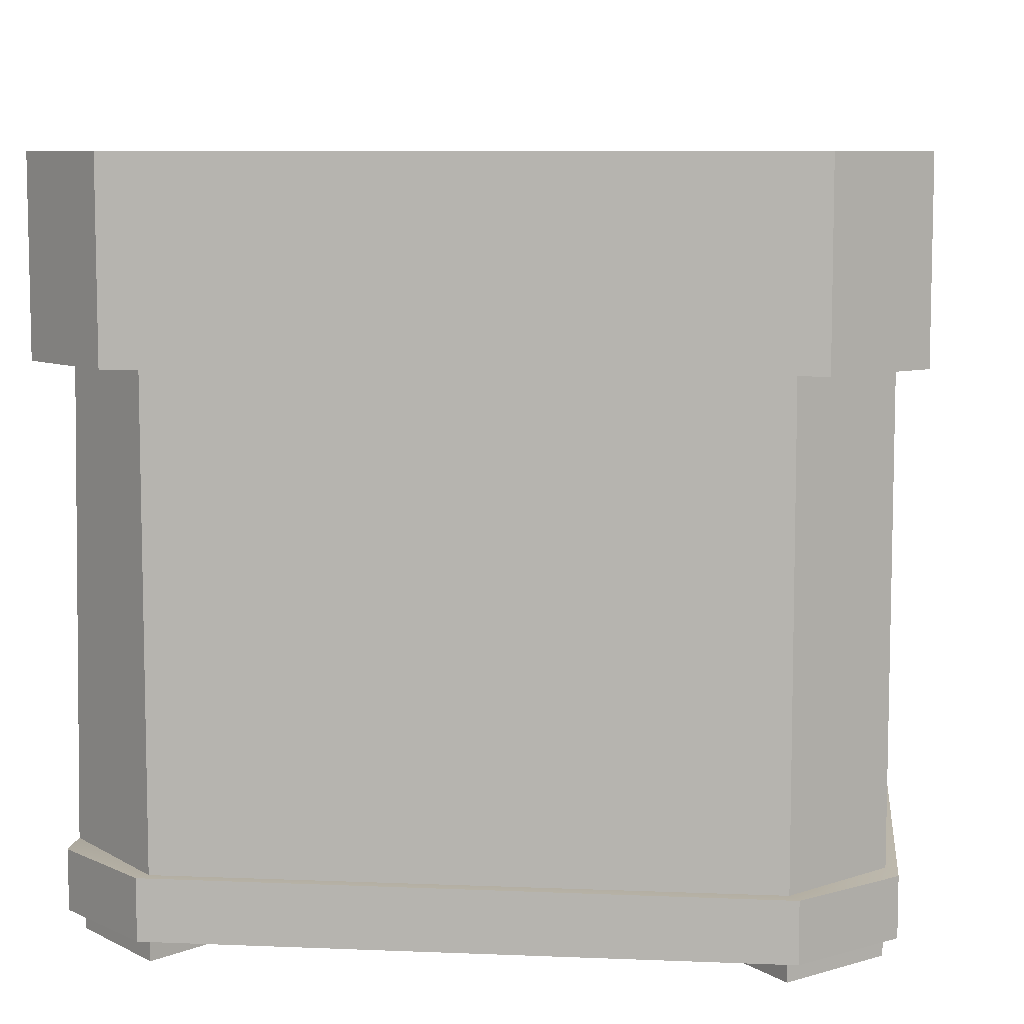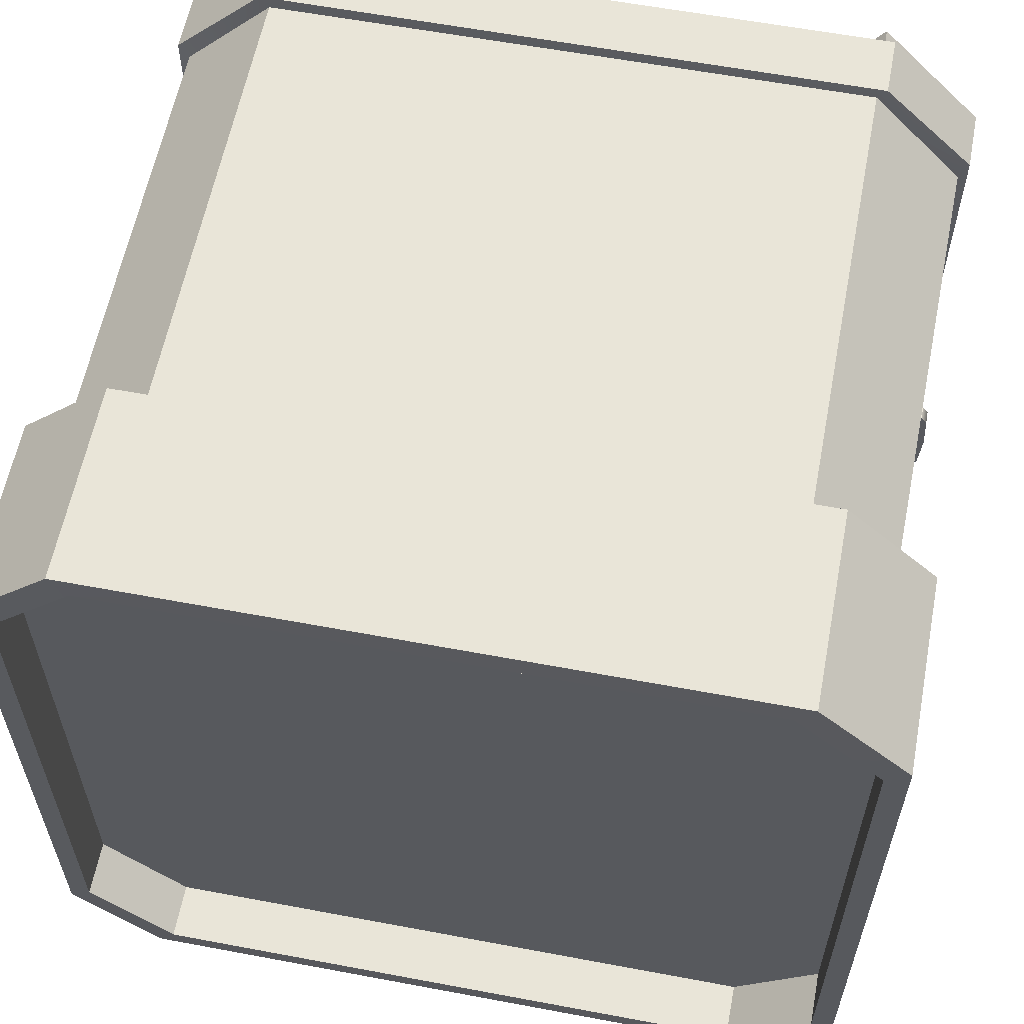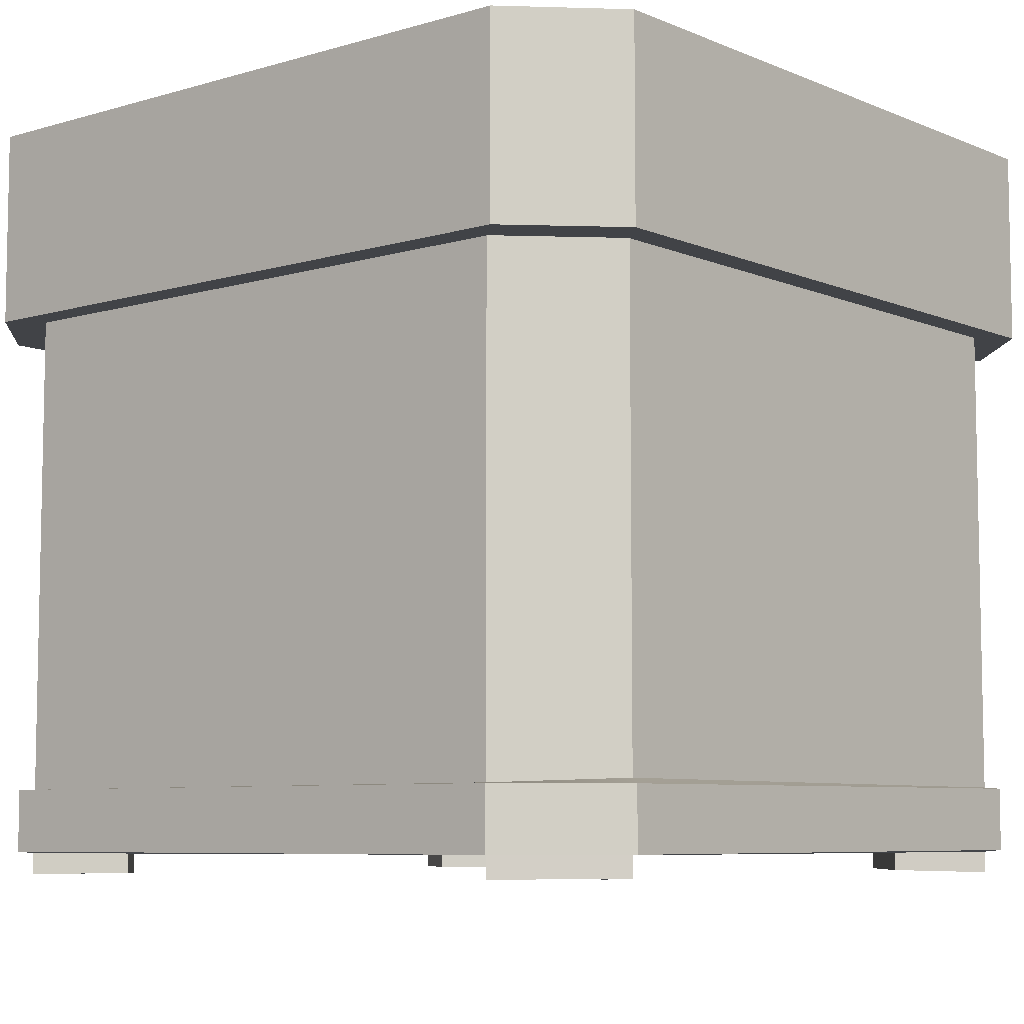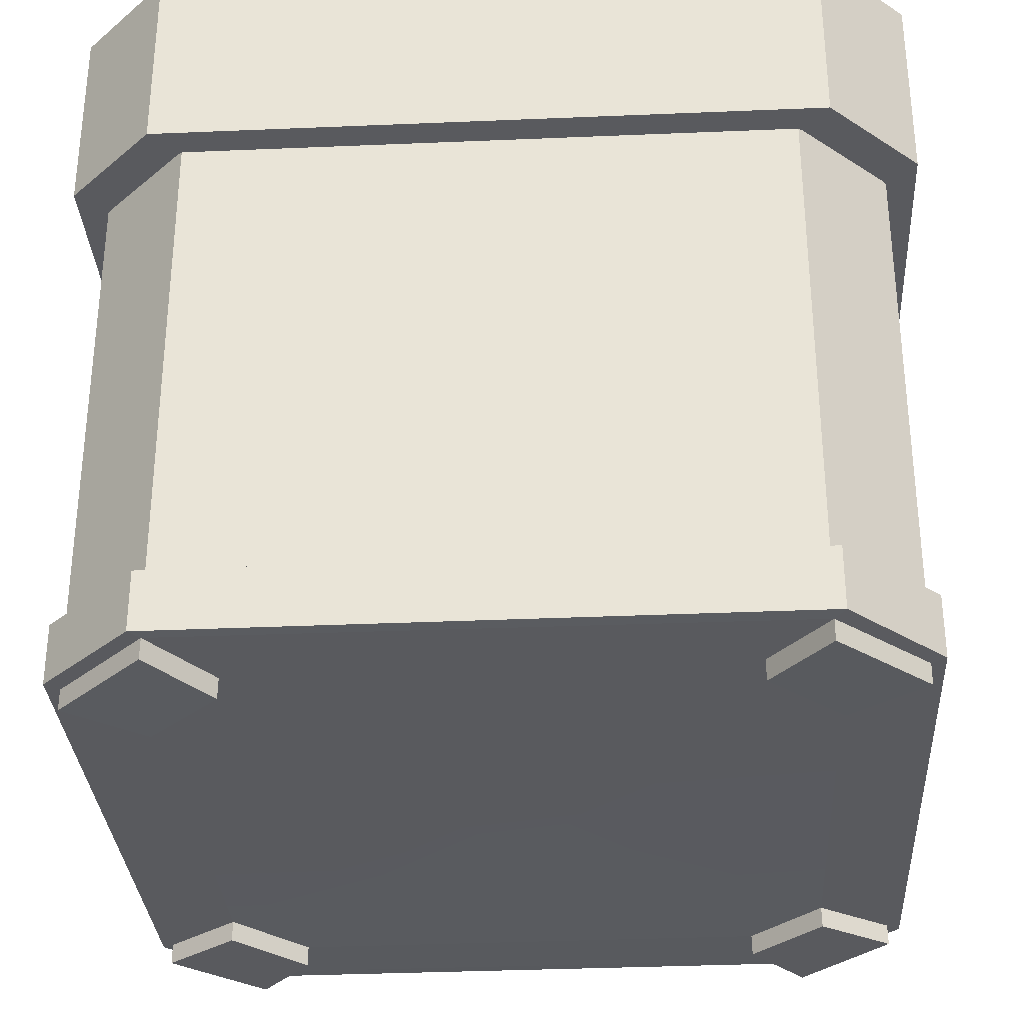
<metadata>
{"format":"obj","ext":"obj","renderer":"f3d","projection":"perspective","resolution":1024,"background":"white","views":[{"elev":8.0,"azim":6.5,"up":"+Y"},{"elev":59.7,"azim":-169.1,"up":"+Z"},{"elev":-7.2,"azim":40.2,"up":"+Y"},{"elev":-31.7,"azim":93.4,"up":"+Y"}]}
</metadata>
<code>
g default
v -2.166 1.362 0.08324
v -2.166 1.414 0.06318
v -2.166 1.443 0.01305
v -2.192 1.362 0.08324
v -2.192 1.414 0.06318
v -2.192 1.443 0.01305
v -2.168 1.354 0.05704
v -2.168 1.397 0.0417
v -2.168 1.411 0.01305
v -2.19 1.354 0.05704
v -2.19 1.397 0.0417
v -2.19 1.411 0.01305
v -2.164 1.223 0.01305
v -2.194 1.223 0.01305
v -2.164 1.294 0.2027
v -2.164 1.31 0.1246
v -2.164 1.189 0.04213
v -2.164 1.168 0.1246
v -2.164 1.189 0.207
v -2.164 1.239 0.2386
v -2.194 1.294 0.2027
v -2.194 1.31 0.1246
v -2.194 1.189 0.04213
v -2.194 1.168 0.1246
v -2.194 1.189 0.207
v -2.194 1.239 0.2386
v -2.166 1.275 0.1737
v -2.166 1.285 0.1246
v -2.166 1.241 0.04835
v -2.166 1.207 0.07175
v -2.166 1.193 0.1246
v -2.166 1.207 0.1774
v -2.166 1.239 0.1978
v -2.192 1.271 0.1737
v -2.192 1.285 0.1246
v -2.192 1.241 0.04835
v -2.192 1.207 0.07175
v -2.192 1.193 0.1246
v -2.192 1.207 0.1774
v -2.192 1.239 0.1958
v -2.166 1.306 0.07649
v -2.192 1.306 0.07649
v -2.168 1.295 0.04345
v -2.189 1.295 0.04345
v -2.166 1.274 0.08109
v -2.192 1.274 0.08109
v -2.167 1.287 0.01305
v -2.191 1.287 0.01305
v -2.166 1.362 -0.05943
v -2.166 1.417 -0.03709
v -2.192 1.362 -0.05943
v -2.192 1.417 -0.03709
v -2.168 1.354 -0.03095
v -2.168 1.397 -0.01561
v -2.19 1.354 -0.03324
v -2.19 1.397 -0.01561
v -2.164 1.294 -0.1766
v -2.164 1.31 -0.09847
v -2.164 1.189 -0.01604
v -2.164 1.168 -0.09847
v -2.164 1.189 -0.1809
v -2.164 1.239 -0.2125
v -2.194 1.294 -0.1766
v -2.194 1.31 -0.09847
v -2.194 1.189 -0.01604
v -2.194 1.168 -0.09847
v -2.194 1.189 -0.1809
v -2.194 1.239 -0.2125
v -2.166 1.271 -0.1476
v -2.166 1.285 -0.09847
v -2.166 1.241 -0.02226
v -2.166 1.207 -0.04566
v -2.166 1.193 -0.09847
v -2.166 1.207 -0.1513
v -2.166 1.239 -0.1717
v -2.192 1.271 -0.1476
v -2.192 1.285 -0.09847
v -2.192 1.241 -0.02226
v -2.192 1.207 -0.04566
v -2.192 1.193 -0.09847
v -2.192 1.207 -0.1513
v -2.192 1.239 -0.1717
v -2.166 1.306 -0.0504
v -2.192 1.306 -0.0504
v -2.168 1.292 -0.01736
v -2.189 1.292 -0.01736
v -2.166 1.274 -0.055
v -2.192 1.274 -0.055
g pCylinder4_low4
f 1 2 5 4
f 2 3 6 5
f 1 41 43 7
f 2 1 7 8
f 3 2 8 9
f 4 5 11 10
f 5 6 12 11
f 7 43 44 10
f 9 8 11 12
f 8 7 10 11
f 15 16 22 21
f 16 41 42 22
f 17 18 24 23
f 18 19 25 24
f 19 20 26 25
f 20 15 21 26
f 16 15 27 28
f 17 13 29 30
f 18 17 30 31
f 19 18 31 32
f 20 19 32 33
f 15 20 33 27
f 21 22 35 34
f 22 42 46 35
f 14 23 37 36
f 23 24 38 37
f 24 25 39 38
f 25 26 40 39
f 26 21 34 40
f 28 27 34 35
f 27 33 40 34
f 33 32 39 40
f 32 31 38 39
f 31 30 37 38
f 30 29 36 37
f 42 41 1 4
f 44 42 4 10
f 45 41 16 28
f 46 45 28 35
f 13 17 23 14
f 36 29 45 46
f 29 13 47 43
f 14 36 44 48
f 44 43 47 48
f 43 41 45 29
f 44 36 46 42
f 49 51 52 50
f 50 52 6 3
f 49 53 85 83
f 50 54 53 49
f 3 9 54 50
f 51 55 56 52
f 52 56 12 6
f 53 55 86 85
f 9 12 56 54
f 54 56 55 53
f 57 63 64 58
f 58 64 84 83
f 59 65 66 60
f 60 66 67 61
f 61 67 68 62
f 62 68 63 57
f 58 70 69 57
f 59 72 71 13
f 60 73 72 59
f 61 74 73 60
f 62 75 74 61
f 57 69 75 62
f 63 76 77 64
f 64 77 88 84
f 14 78 79 65
f 65 79 80 66
f 66 80 81 67
f 67 81 82 68
f 68 82 76 63
f 70 77 76 69
f 69 76 82 75
f 75 82 81 74
f 74 81 80 73
f 73 80 79 72
f 72 79 78 71
f 84 51 49 83
f 86 55 51 84
f 87 70 58 83
f 88 77 70 87
f 13 14 65 59
f 78 88 87 71
f 71 85 47 13
f 14 48 86 78
f 86 48 47 85
f 85 71 87 83
f 86 84 88 78
g default
v -2.143 3.357 1.672
v -1.672 3.373 2.172
v 2.172 3.373 1.672
v 1.672 3.373 2.172
v -2.226 3.357 -1.672
v -1.672 3.373 -2.172
v 1.672 3.373 -2.172
v 2.172 3.373 -1.672
v 2.165 0.02612 -1.667
v 1.667 0.03763 -2.165
v 1.672 0.3711 2.172
v -1.672 0.3711 2.172
v -2.187 0.4212 1.672
v -2.165 0.3918 -1.672
v -1.672 0.3945 -2.172
v 1.672 0.3945 -2.172
v 2.172 0.3945 -1.672
v 2.172 0.3945 1.672
v 2.165 0.03069 1.667
v 1.667 0.02667 2.165
v -2.172 1.603 -1.473
v -2.172 1.603 1.473
v -2.172 0.5293 -1.473
v -2.172 0.5293 1.473
v 1.438 1.603 -1.473
v 1.438 0.5293 -1.473
v 1.438 0.5293 1.473
v 1.438 1.603 1.473
v -1.561 3.376 2.028
v -1.987 3.376 1.561
v 1.561 3.376 2.028
v 2.028 3.376 1.561
v 2.028 3.376 -1.561
v 1.561 3.376 -2.028
v -1.561 3.376 -2.028
v -2.055 3.376 -1.561
v -1.561 1.66 2.028
v -2.028 1.66 1.561
v 1.561 1.66 2.028
v 2.028 1.66 1.561
v 2.028 1.66 -1.561
v 1.561 1.66 -2.028
v -1.561 1.66 -2.028
v -2.028 1.66 -1.561
v -1.724 0.3721 2.24
v 1.724 0.3659 2.24
v -1.724 0.3873 -2.24
v 1.724 0.3874 -2.24
v 2.24 0.3659 1.724
v 2.24 0.3874 -1.724
v -2.24 0.4011 -1.724
v -2.24 0.3698 1.724
v -1.352 0.03095 -1.756
v -1.756 0.02687 -1.352
v 1.352 0.04156 -1.756
v 1.756 0.03786 -1.352
v 1.756 0.01858 1.352
v 1.352 0.02474 1.756
v -1.352 0.02787 1.756
v -1.756 0.01944 1.352
v -2.165 0.03136 -1.667
v -2.165 0.0296 1.667
v -1.672 0.02083 2.175
v -1.724 0.02937 2.24
v 1.725 0.03482 -2.24
v 2.24 0.02759 1.724
v 2.24 0.03576 -1.724
v -2.24 0.03901 -1.724
v -2.24 0.03901 -1.724
v -2.24 0.02851 1.724
v 1.724 0.02759 2.24
v -1.724 0.03917 -2.24
v -2.24 0.03901 -1.724
v -1.667 0.03845 -2.165
v -2.24 0.03901 -1.724
v 0.4041 0.03786 -0
v 0 0.03786 -0.4041
v 1e-06 0.03786 0.4041
v -0.4041 0.03786 -1e-06
v -0.4666 1.66 0
v -0 1.66 0.4666
v -1e-06 1.66 -0.4666
v 0.4666 1.66 1e-06
v -1.352 -0.08642 -1.757
v -1.756 -0.09049 -1.353
v -2.166 -0.086 -1.669
v -1.667 -0.07892 -2.167
v 1.349 -0.0758 -1.755
v 1.753 -0.0795 -1.351
v 1.665 -0.07973 -2.165
v 2.163 -0.09124 -1.667
v 1.757 -0.09879 1.353
v 1.353 -0.09263 1.757
v 2.166 -0.08668 1.668
v 1.668 -0.0907 2.167
v -1.352 -0.08951 1.756
v -1.756 -0.09794 1.352
v -1.672 -0.09655 2.175
v -2.166 -0.08778 1.667
g box_body1_low1
f 133 152 159 134
f 160 135 136 153
f 137 154 155 138
f 139 157 158 140
f 131 170 130
f 145 164 144
f 158 152 133 140
f 159 154 137 134
f 139 135 160 161
f 136 138 155 153
f 90 100 99 92
f 101 100 90 89
f 113 114 115 116
f 93 94 103 102
f 104 103 94 95
f 95 96 105 104
f 91 106 105 96
f 99 106 91 92
f 89 93 109 110
f 102 101 112 111
f 110 112 101 89
f 109 111 114 113
f 111 112 115 114
f 112 110 116 115
f 110 109 113 116
f 89 90 117 118
f 90 92 119 117
f 92 91 120 119
f 91 96 121 120
f 96 95 122 121
f 95 94 123 122
f 94 93 124 123
f 93 89 118 124
f 118 117 125 126
f 117 119 127 125
f 119 120 128 127
f 120 121 129 128
f 121 122 130 129
f 122 123 131 130
f 123 124 132 131
f 124 118 126 132
f 102 111 109 93
f 99 100 133 134
f 103 104 136 135
f 105 106 137 138
f 101 102 139 140
f 100 101 140 133
f 106 99 134 137
f 102 103 135 139
f 104 105 138 136
f 162 98 143 141
f 97 107 145 144
f 108 151 147 146
f 98 153 155 97
f 160 153 98 162
f 158 156 149 150
f 172 173 174 175
f 177 176 178 179
f 181 180 182 183
f 154 159 108 107
f 162 149 163 160
f 151 108 159 152
f 164 165 143 144
f 165 141 143
f 146 166 164 145
f 166 167 165 164
f 142 141 165 167
f 147 166 146
f 148 167 166 147
f 142 167 148
f 170 171 129 130
f 129 171 128
f 142 148 150 149
f 152 158 150 151
f 185 184 186 187
f 107 97 155 154
f 126 168 132
f 126 125 169 168
f 127 169 125
f 132 168 170 131
f 168 169 171 170
f 128 171 169 127
f 141 142 173 172
f 142 149 174 173
f 149 162 175 174
f 162 141 172 175
f 144 143 176 177
f 143 98 178 176
f 98 97 179 178
f 97 144 177 179
f 146 145 180 181
f 145 107 182 180
f 107 108 183 182
f 108 146 181 183
f 148 147 184 185
f 147 151 186 184
f 151 150 187 186
f 150 148 185 187
g default
v -2.199 1.113 0.01442
v -2.143 1.113 0.01442
v -2.199 1.231 0.129
v -2.143 1.231 0.129
v -2.199 1.346 0.01062
v -2.143 1.346 0.01062
v -2.199 1.228 -0.1039
v -2.143 1.228 -0.1039
v -2.199 1.308 0.05007
v -2.199 1.189 -0.06448
v -2.143 1.189 -0.06448
v -2.143 1.308 0.05007
v -2.199 1.269 0.08952
v -2.199 1.151 -0.02503
v -2.143 1.151 -0.02503
v -2.143 1.269 0.08952
v -2.199 1.267 -0.06574
v -2.199 1.229 -0.0263
v -2.199 1.191 0.01315
v -2.199 1.152 0.0526
v -2.143 1.152 0.0526
v -2.143 1.191 0.01315
v -2.143 1.229 -0.0263
v -2.143 1.267 -0.06574
v -2.199 1.306 -0.02756
v -2.199 1.268 0.01189
v -2.199 1.23 0.05134
v -2.199 1.192 0.09079
v -2.143 1.192 0.09079
v -2.143 1.23 0.05134
v -2.143 1.268 0.01189
v -2.143 1.306 -0.02756
v -2.199 1.268 0.01189
v -2.199 1.23 0.05134
v -2.192 1.259 0.06966
v -2.192 1.287 0.04039
v -2.143 1.23 0.05134
v -2.151 1.259 0.06966
v -2.143 1.268 0.01189
v -2.151 1.287 0.04039
v -2.192 1.2 -0.04462
v -2.151 1.2 -0.04462
v -2.151 1.171 -0.01535
v -2.192 1.171 -0.01535
v -2.199 1.191 0.01315
v -2.199 1.229 -0.0263
v -2.143 1.191 0.01315
v -2.143 1.229 -0.0263
v -2.192 1.257 -0.04556
v -2.199 1.229 -0.0263
v -2.199 1.268 0.01189
v -2.192 1.287 -0.01722
v -2.143 1.268 0.01189
v -2.151 1.287 -0.01722
v -2.143 1.229 -0.0263
v -2.151 1.257 -0.04556
v -2.199 1.191 0.01315
v -2.192 1.172 0.04226
v -2.192 1.202 0.0706
v -2.199 1.23 0.05134
v -2.151 1.172 0.04226
v -2.151 1.202 0.0706
v -2.143 1.191 0.01315
v -2.143 1.23 0.05134
g pCube2_low
f 215 216 191 190
f 190 191 203 200
f 192 193 219 212
f 201 202 189 188
f 216 217 203 191
f 214 215 190 200
f 212 213 196 192
f 194 195 198 197
f 199 218 219 193
f 196 199 193 192
f 220 221 222 223
f 228 229 230 231
f 225 224 226 227
f 222 225 227 223
f 194 197 205 204
f 228 231 232 233
f 201 188 207 206
f 188 189 208 207
f 189 202 209 208
f 235 234 230 229
f 211 210 198 195
f 204 211 195 194
f 236 237 238 239
f 205 206 214 213
f 244 245 246 247
f 245 248 249 246
f 248 250 251 249
f 218 217 209 210
f 241 240 242 243
f 239 241 243 236
f 213 214 221 220
f 214 200 222 221
f 196 213 220 223
f 203 217 224 225
f 217 218 226 224
f 218 199 227 226
f 200 203 225 222
f 199 196 223 227
f 197 198 229 228
f 202 201 231 230
f 201 206 232 231
f 206 205 233 232
f 205 197 228 233
f 210 209 234 235
f 209 202 230 234
f 198 210 235 229
f 204 205 237 236
f 205 213 238 237
f 213 212 239 238
f 219 218 240 241
f 218 210 242 240
f 210 211 243 242
f 212 219 241 239
f 211 204 236 243
f 206 207 245 244
f 215 214 247 246
f 214 206 244 247
f 207 208 248 245
f 216 215 246 249
f 208 209 250 248
f 209 217 251 250
f 217 216 249 251
g default
v -2.256 1.019 0.2555
v -2.186 1.019 0.2583
v -2.256 1.092 0.2555
v -2.186 1.092 0.2583
v -2.256 1.092 -0.2555
v -2.186 1.092 -0.2583
v -2.256 1.019 -0.2555
v -2.186 1.019 -0.2583
v -2.189 1.016 -0.2013
v -2.189 1.016 0.2013
v -2.189 1.094 -0.2013
v -2.189 1.094 0.2013
v -2.245 1.094 0.2013
v -2.245 1.094 -0.2013
v -2.245 1.016 -0.2013
v -2.245 1.016 0.2013
v -2.288 1.092 0.2196
v -2.288 1.019 0.2196
v -2.245 1.016 0.1711
v -2.245 1.094 0.1711
v -2.288 1.092 -0.2178
v -2.288 1.019 -0.2178
v -2.245 1.016 -0.1697
v -2.245 1.094 -0.1697
v -2.302 1.092 0.003297
v -2.302 1.019 0.003297
v -2.259 1.016 0.00257
v -2.259 1.094 0.00257
g box_handle_Metal1_low
f 252 253 255 254
f 256 257 259 258
f 269 252 254 268
f 259 257 262 260
f 255 253 261 263
f 254 255 263 264
f 257 256 265 262
f 271 268 254 264
f 258 259 260 266
f 253 252 267 261
f 252 269 270 267
f 262 265 266 260
f 271 264 267 270
f 264 263 261 267
f 277 269 268 276
f 270 269 277 278
f 279 271 270 278
f 279 276 268 271
f 258 273 272 256
f 274 273 258 266
f 265 275 274 266
f 256 272 275 265
f 273 277 276 272
f 278 277 273 274
f 275 279 278 274
f 275 272 276 279
g default
v -2.158 0.5408 1.462
v 1.412 0.5408 1.462
v -2.158 1.587 1.462
v 1.412 1.587 1.462
v -2.158 1.587 -1.462
v 1.412 1.587 -1.462
v -2.158 0.5408 -1.462
v 1.412 0.5408 -1.462
v -1.98 1.587 1.315
v 1.233 1.587 1.315
v 1.233 1.587 -1.315
v -1.98 1.587 -1.315
v -1.98 0.8559 1.315
v 1.233 0.8559 1.315
v 1.233 0.8559 -1.315
v -1.98 0.8559 -1.315
g box_drawer1_low
f 280 281 283 282
f 292 293 294 295
f 284 285 287 286
f 286 287 281 280
f 281 287 285 283
f 286 280 282 284
f 282 283 289 288
f 283 285 290 289
f 285 284 291 290
f 284 282 288 291
f 288 289 293 292
f 289 290 294 293
f 290 291 295 294
f 291 288 292 295
g default
v -2.335 3.043 1.835
v -1.835 3.043 2.335
v -2.335 4.134 1.835
v -1.835 4.134 2.335
v 2.335 3.043 1.835
v 1.835 3.043 2.335
v 2.335 4.134 1.835
v 1.835 4.134 2.335
v -2.335 4.134 -1.835
v -1.835 4.134 -2.335
v -2.335 3.043 -1.835
v -1.835 3.043 -2.335
v 1.835 4.134 -2.335
v 2.335 4.134 -1.835
v 2.335 3.043 -1.835
v 1.835 3.043 -2.335
v -1.737 4.138 2.21
v -2.21 4.138 1.737
v 1.737 4.138 2.21
v 2.21 4.138 1.737
v 2.21 4.138 -1.737
v 1.737 4.138 -2.21
v -1.737 4.138 -2.21
v -2.21 4.138 -1.737
v -1.737 3.817 2.21
v -2.21 3.817 1.737
v 1.737 3.817 2.21
v 2.21 3.817 1.737
v 2.21 3.817 -1.737
v 1.737 3.817 -2.21
v -1.737 3.817 -2.21
v -2.21 3.817 -1.737
v -1.695 3.043 -2.156
v -2.156 3.043 -1.695
v 1.695 3.043 -2.156
v 2.156 3.043 -1.695
v 2.156 3.043 1.695
v 1.695 3.043 2.156
v -1.695 3.043 2.156
v -2.156 3.043 1.695
v -1.695 3.591 -2.156
v -2.156 3.591 -1.695
v 1.695 3.591 -2.156
v 2.156 3.591 -1.695
v 2.156 3.591 1.695
v 1.695 3.591 2.156
v -1.695 3.591 2.156
v -2.156 3.591 1.695
g box_lid1_low
f 299 297 301 303
f 307 305 308 311
f 302 300 310 309
f 304 306 296 298
f 321 320 322 323 324 325 326 327
f 337 336 338 339 340 341 342 343
f 296 297 299 298
f 301 300 302 303
f 304 305 307 306
f 308 309 310 311
f 298 299 312 313
f 299 303 314 312
f 303 302 315 314
f 302 309 316 315
f 309 308 317 316
f 308 305 318 317
f 305 304 319 318
f 304 298 313 319
f 313 312 320 321
f 312 314 322 320
f 314 315 323 322
f 315 316 324 323
f 316 317 325 324
f 317 318 326 325
f 318 319 327 326
f 319 313 321 327
f 306 307 328 329
f 307 311 330 328
f 311 310 331 330
f 310 300 332 331
f 300 301 333 332
f 301 297 334 333
f 297 296 335 334
f 296 306 329 335
f 329 328 336 337
f 328 330 338 336
f 330 331 339 338
f 331 332 340 339
f 332 333 341 340
f 333 334 342 341
f 334 335 343 342
f 335 329 337 343
g default
v -2.184 0.9658 0.3391
v -2.154 0.9658 0.3391
v -2.184 1.145 0.3391
v -2.154 1.145 0.3391
v -2.184 1.145 -0.3391
v -2.154 1.145 -0.3391
v -2.184 0.9658 -0.3391
v -2.154 0.9658 -0.3391
g box_handle1_low
f 344 345 347 346
f 346 347 349 348
f 348 349 351 350
f 350 351 345 344
f 345 351 349 347
f 350 344 346 348

</code>
